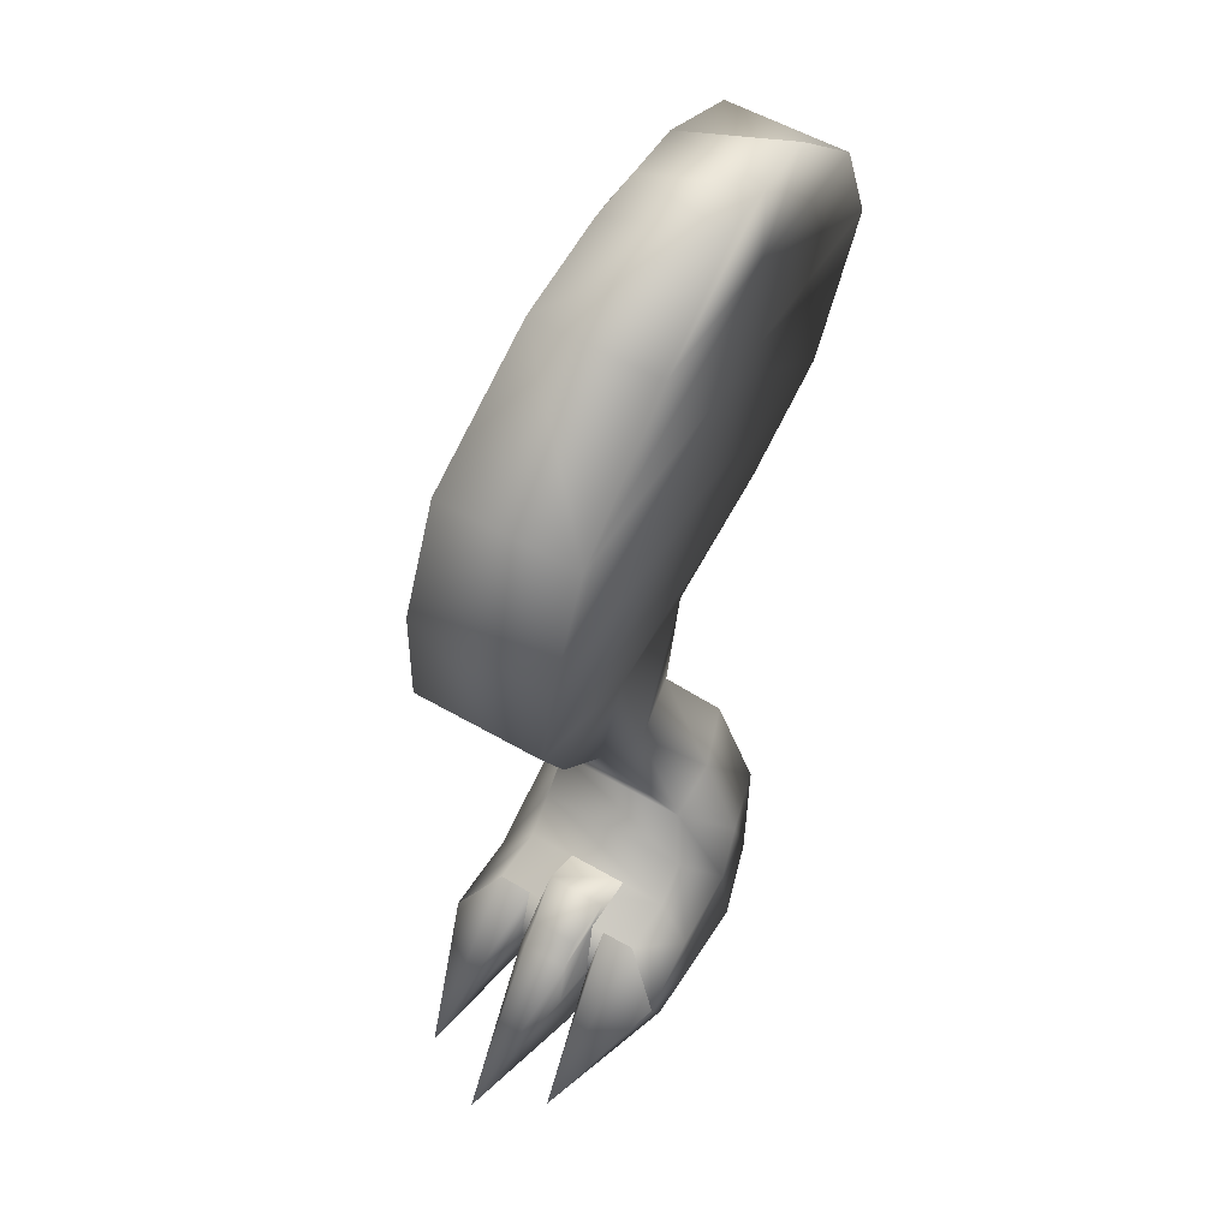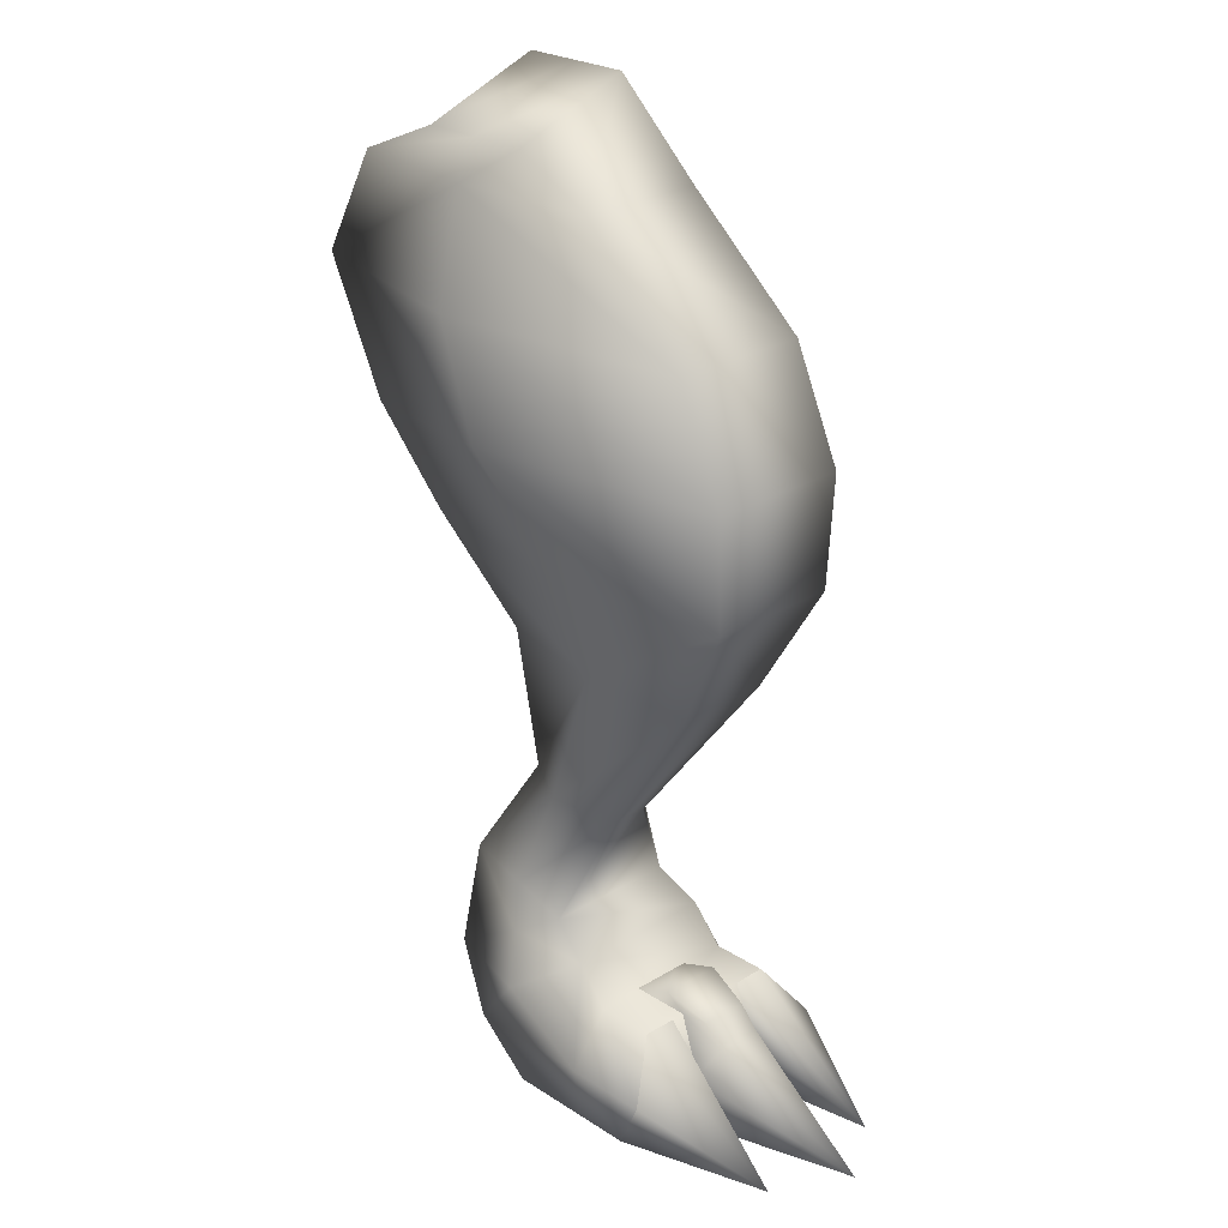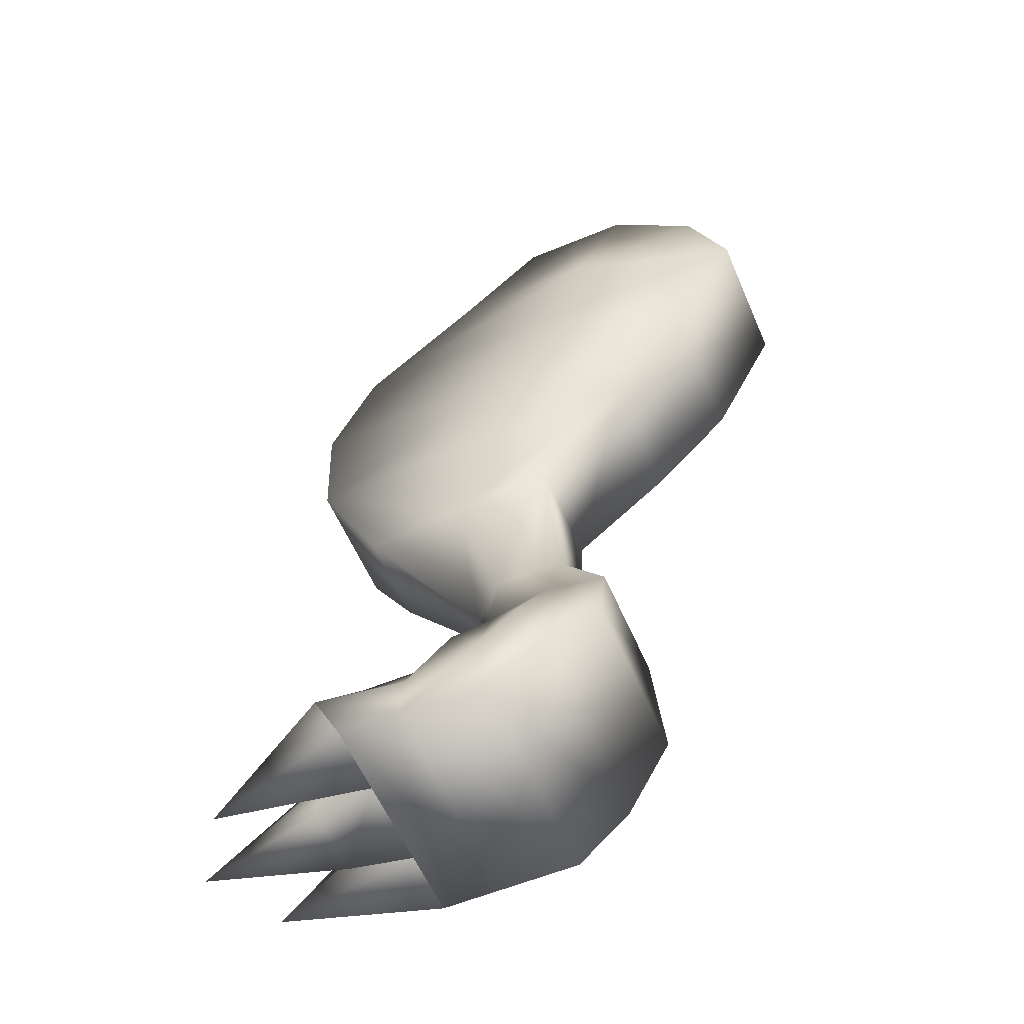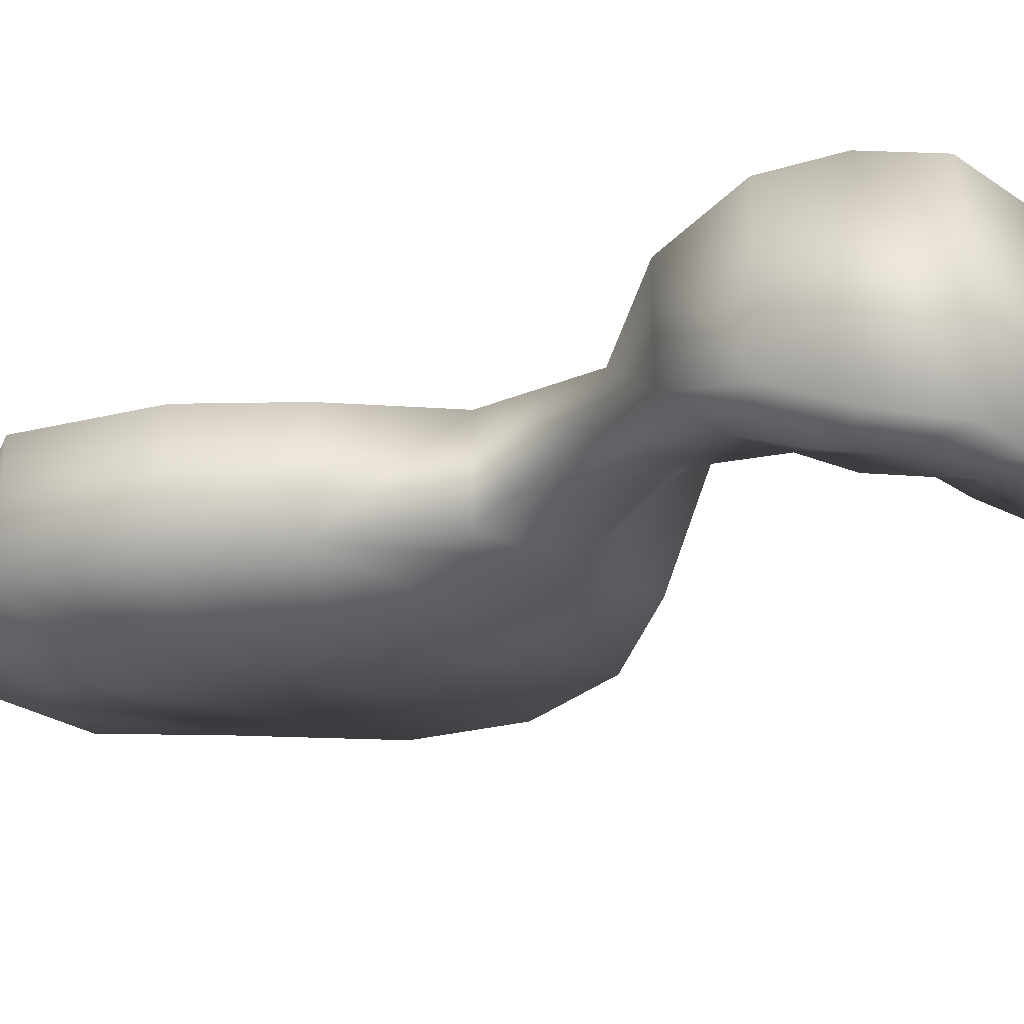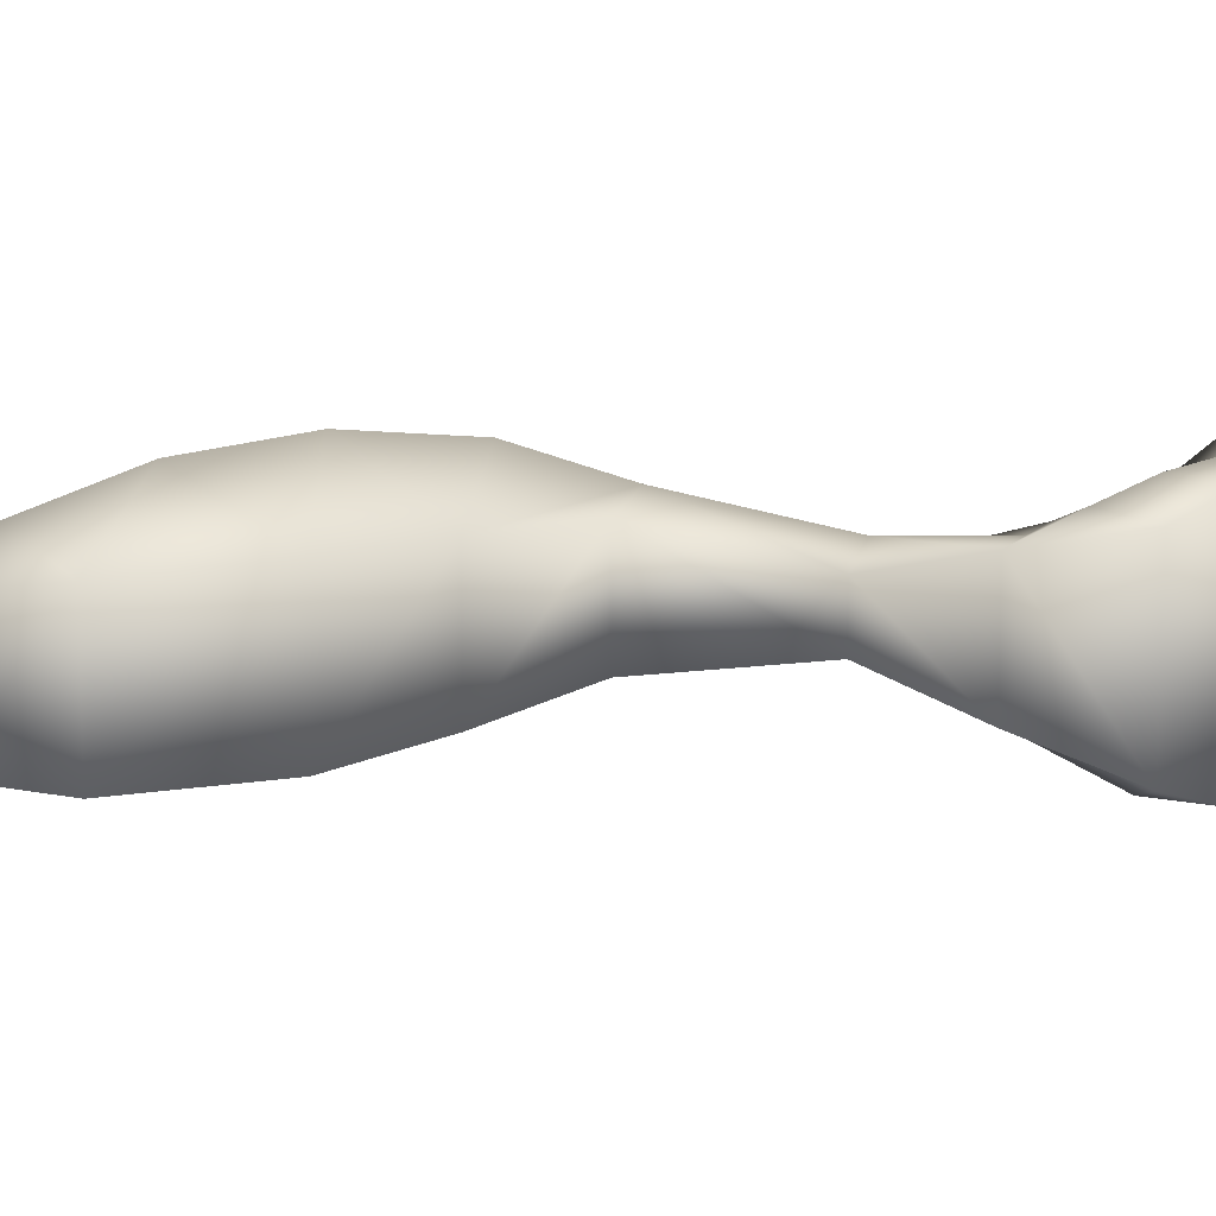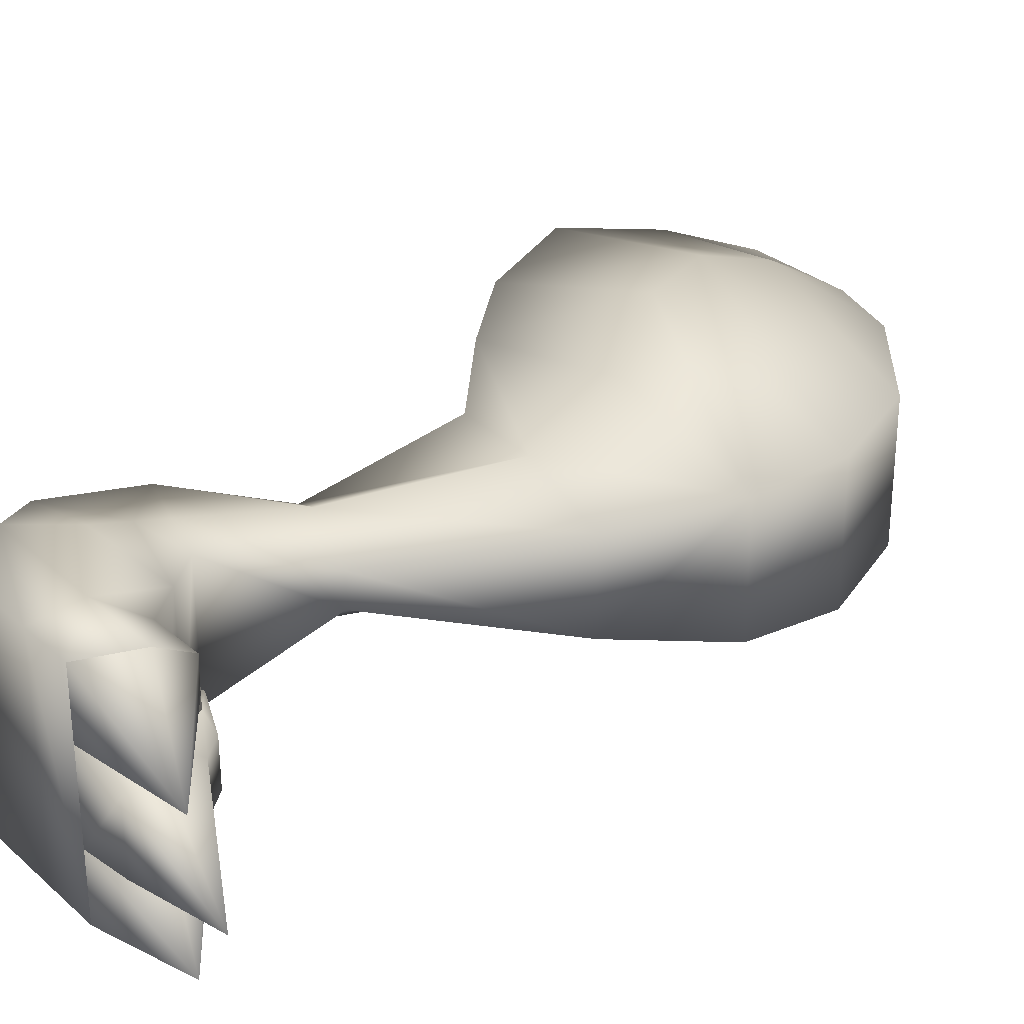
<metadata>
{"format":"obj","ext":"obj","renderer":"f3d","projection":"perspective","resolution":1024,"background":"white","views":[{"elev":54.4,"azim":121.7,"up":"+Y"},{"elev":25.3,"azim":45.7,"up":"+Y"},{"elev":-57.9,"azim":-156.8,"up":"+Y"},{"elev":-28.8,"azim":-44.9,"up":"+Z"},{"elev":11.2,"azim":-84.4,"up":"+Z"},{"elev":29.6,"azim":51.5,"up":"+Z"}]}
</metadata>
<code>
v  2.446 0 12.42
v  2.446 0 4.817
v  5.112 0 4.817
v  5.112 0 12.42
v  -2.579 30.68 10.84
v  -0.6342 30.68 10.84
v  -0.6342 32.26 6.782
v  -2.579 32.26 6.782
v  0.7401 1.817 12.58
v  5.112 1.759 12.58
v  2.104 3.507 12.58
v  -0.9661 3.635 5.979
v  -0.9661 3.635 11.87
v  -0.746 7.119 11.26
v  -0.746 7.119 7.271
v  0.7401 1.817 5.205
v  1.43 3.953 5.257
v  2.586 2.565 5.009
v  3.033 5.935 11.26
v  4.073 4.727 11.26
v  4.073 4.727 5.979
v  3.033 5.935 6.638
v  1.144 6.527 11.26
v  2.496 10.05 10.95
v  1.124 10.48 10.3
v  4.445 9.623 8.873
v  4.445 9.623 10.07
v  1.144 6.527 6.638
v  3.31 10.05 7.95
v  1.124 10.48 8.35
v  4.862 15.44 11.69
v  1.481 15.87 11.44
v  8.242 15.01 7.73
v  8.242 15.01 10.96
v  4.862 15.44 7.73
v  1.481 15.87 7.73
v  10.18 18.61 11.6
v  10.1 22.22 11.6
v  1.805 22.43 13.34
v  4.556 18.94 12.79
v  10.18 18.61 7.165
v  10.1 22.22 6.782
v  -1.843 18.84 7.165
v  -4.589 21.73 6.782
v  2.754 22.43 6.782
v  4.556 18.94 7.165
v  -1.843 18.84 11.55
v  -4.589 21.73 11.55
v  8.468 25.82 11.6
v  4.325 29.43 11.13
v  -0.6342 29.43 11.52
v  0 25.93 12.88
v  8.468 25.82 6.782
v  4.325 29.43 6.782
v  -6.929 26.04 6.782
v  -5.593 29.43 6.782
v  -0.6342 29.43 6.782
v  0.7696 25.93 6.782
v  -6.929 26.04 11.37
v  -5.593 29.43 10.84
v  1.311 32.26 6.782
v  1.311 30.68 10.84
v  5.112 3.519 11.26
v  5.112 3.519 5.979
v  1.585 5.141 11.87
v  5.112 1.759 5.009
v  7.073 0 4.817
v  7.073 0 12.42
v  7.073 3.519 11.26
v  7.073 3.519 5.979
v  7.949 1.759 12.58
v  7.949 1.759 4.657
v  7.073 -0 12.42
v  7.073 -0 10.13
v  12.05 0.0013 10.93
v  7.073 3.511 10.11
v  7.073 3.527 11.26
v  7.949 1.759 9.958
v  7.073 -0 4.817
v  12.05 0.0013 6.308
v  7.073 -0 7.105
v  7.073 3.511 7.132
v  7.073 3.527 5.979
v  7.949 1.759 7.281
v  9.116 -0.0057 7.419
v  9.105 -0.0057 9.751
v  6.424 4.022 9.654
v  7.894 3.43 9.383
v  7.904 3.43 7.784
v  6.437 4.022 7.579
v  7.926 2.001 7.281
v  9.197 1.541 7.554
v  9.177 1.22 9.615
v  7.899 1.584 9.958
v  7.079 3.519 7.575
v  8.546 2.71 7.78
v  8.535 2.71 9.379
v  7.066 3.519 9.65
v  13.46 0.0013 8.469
v  4.746 3.421 9.646
v  4.76 3.421 7.571
o Dino_Right_Leg
g Dino_Right_Leg
f 1 2 3 4
f 5 6 7 8
f 9 1 4 10 11
f 12 13 14 15
f 16 12 17 18
f 2 1 9 16
f 13 12 16 9
f 19 20 21 22
f 14 23 24 25
f 19 22 26 27
f 22 28 29 26
f 15 14 25 30
f 25 24 31 32
f 27 26 33 34
f 26 29 35 33
f 30 25 32 36
f 37 38 39 40
f 41 42 38 37
f 43 44 45 46
f 47 48 44 43
f 49 50 51 52
f 38 49 52 39
f 47 32 31 40
f 53 54 50 49
f 42 53 49 38
f 37 34 33 41
f 55 56 57 58
f 44 55 58 45
f 41 33 35 46
f 59 60 56 55
f 48 59 55 44
f 43 36 32 47
f 60 51 6 5
f 50 54 61 62
f 54 57 7 61
f 56 60 5 8
f 6 62 61 7
f 23 19 27 24
f 28 15 30 29
f 24 27 34 31
f 29 30 36 35
f 39 48 47 40
f 45 42 41 46
f 51 60 59 52
f 52 59 48 39
f 31 34 37 40
f 57 54 53 58
f 58 53 42 45
f 35 36 43 46
f 51 50 62 6
f 57 56 8 7
f 22 21 18 17
f 10 63 20 11
f 20 63 64 21
f 19 23 65
f 65 23 14 13
f 21 64 66 18
f 18 66 3 2 16
f 13 9 11 65
f 65 11 20 19
f 12 15 28 17
f 17 28 22
f 4 3 67 68
f 64 63 69 70
f 10 4 68 71
f 3 66 72 67
f 63 10 71 69
f 66 64 70 72
f 67 72 71 68
f 72 70 69 71
f 73 74 75
f 76 77 75
f 71 73 75
f 74 78 75
f 77 71 75
f 78 76 75
f 79 80 81
f 82 80 83
f 72 80 79
f 81 80 84
f 83 80 72
f 84 80 82
f 81 85 86 74
f 87 88 89 90
f 91 92 85 81
f 74 86 93 94
f 95 96 92 91
f 94 93 97 98
f 85 99 86
f 97 99 96
f 92 99 85
f 86 99 93
f 96 99 92
f 93 99 97
f 98 97 88 87
f 97 96 89 88
f 96 95 90 89
f 98 87 100
f 87 90 101 100
f 90 95 101

</code>
